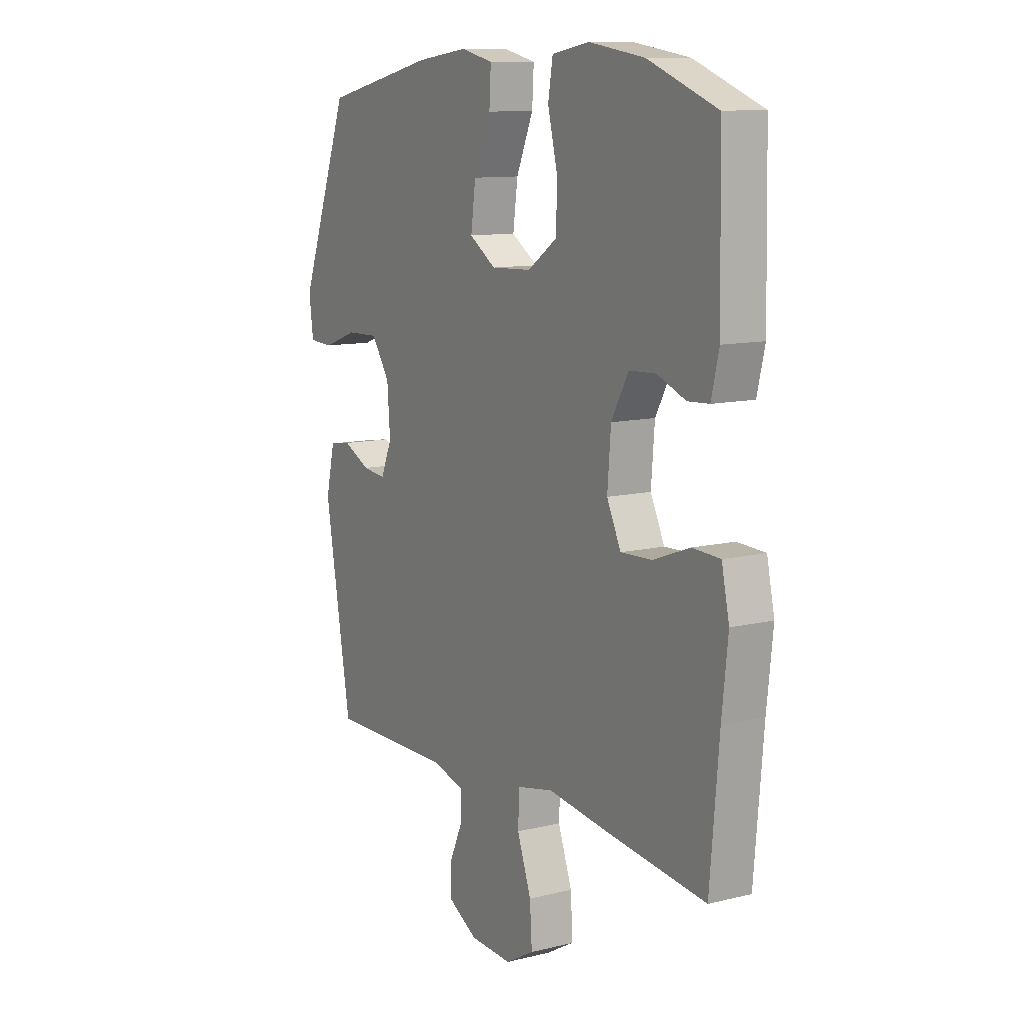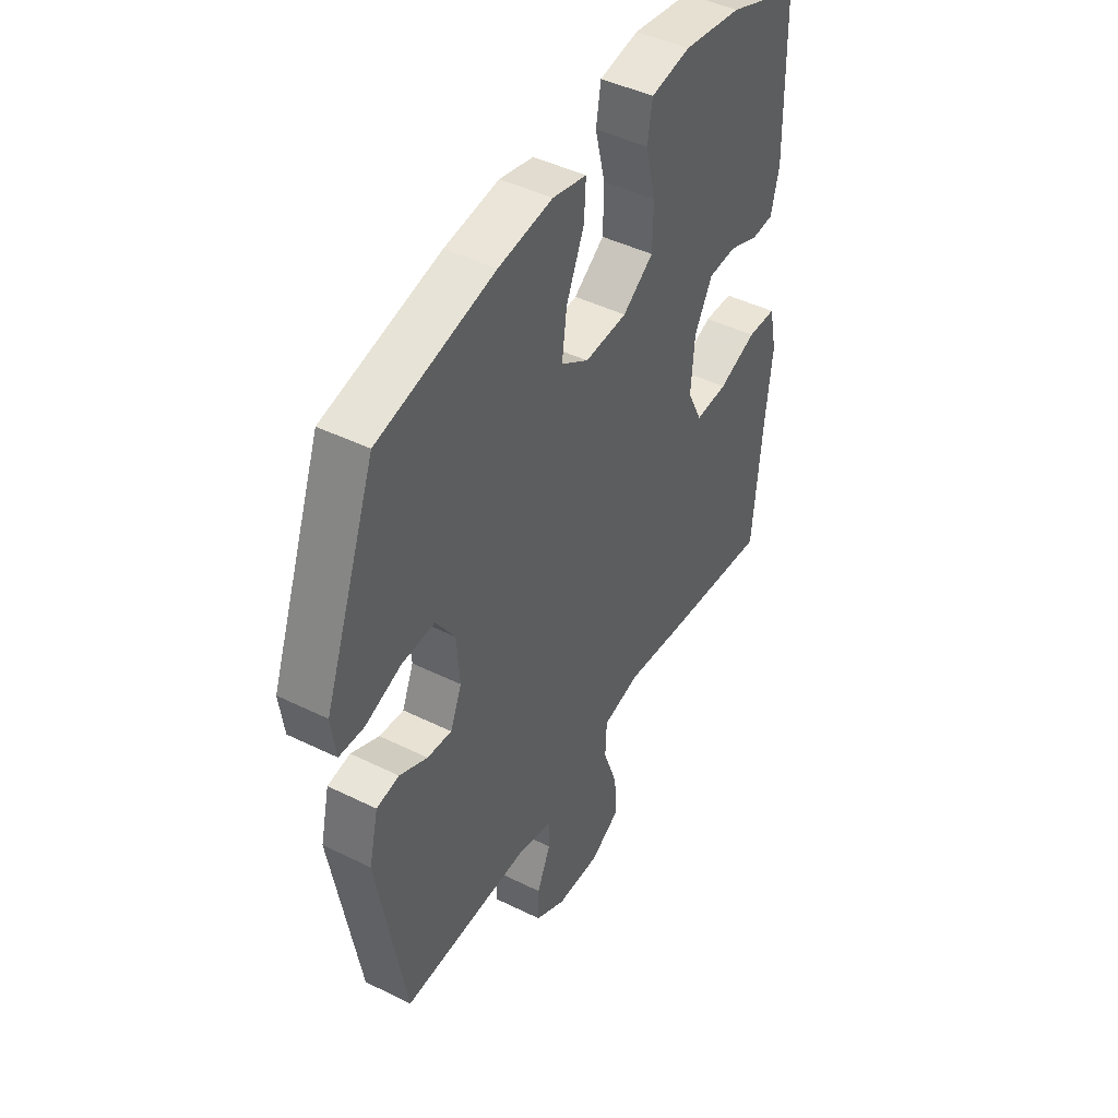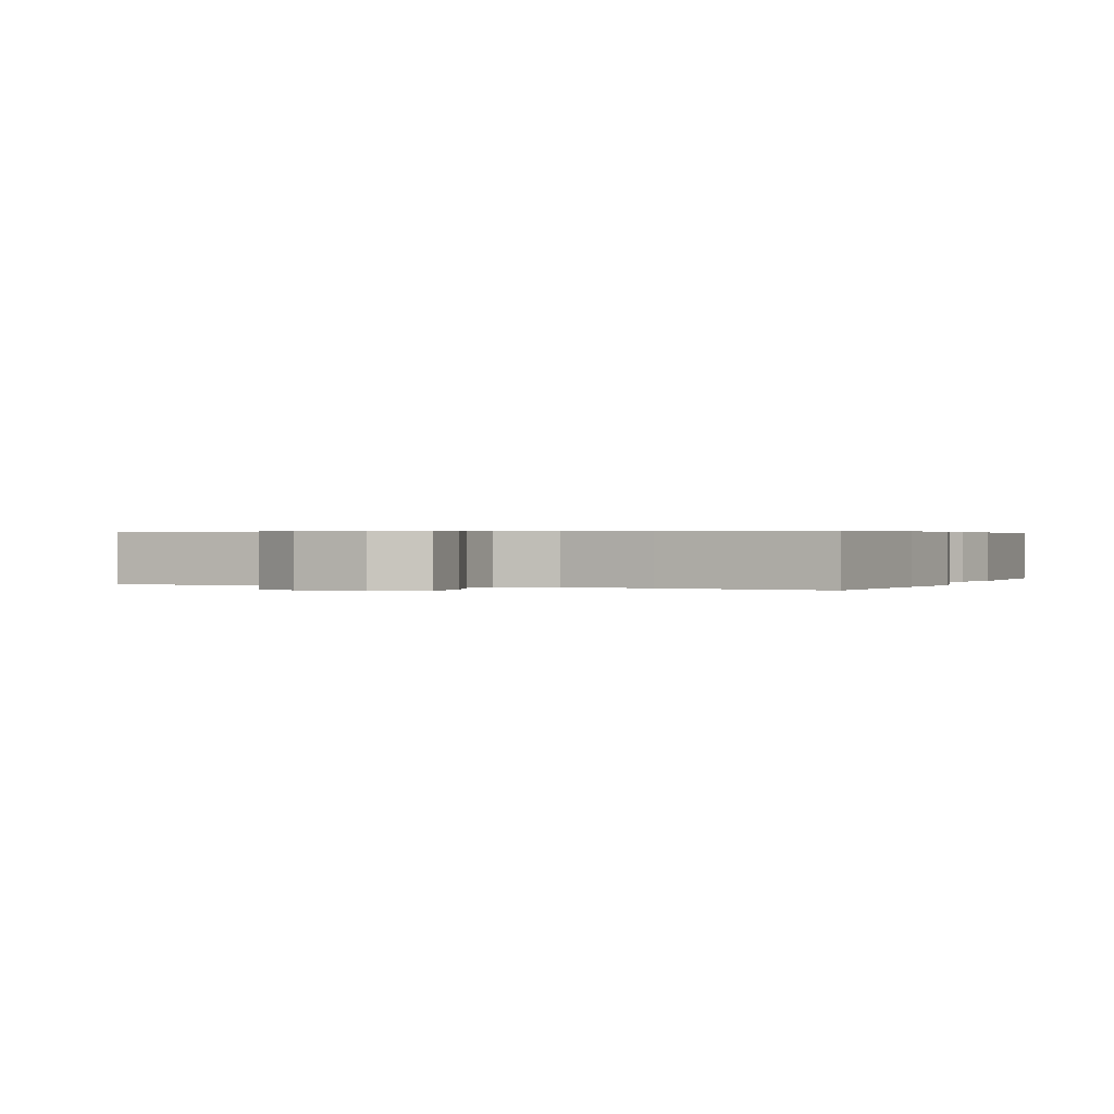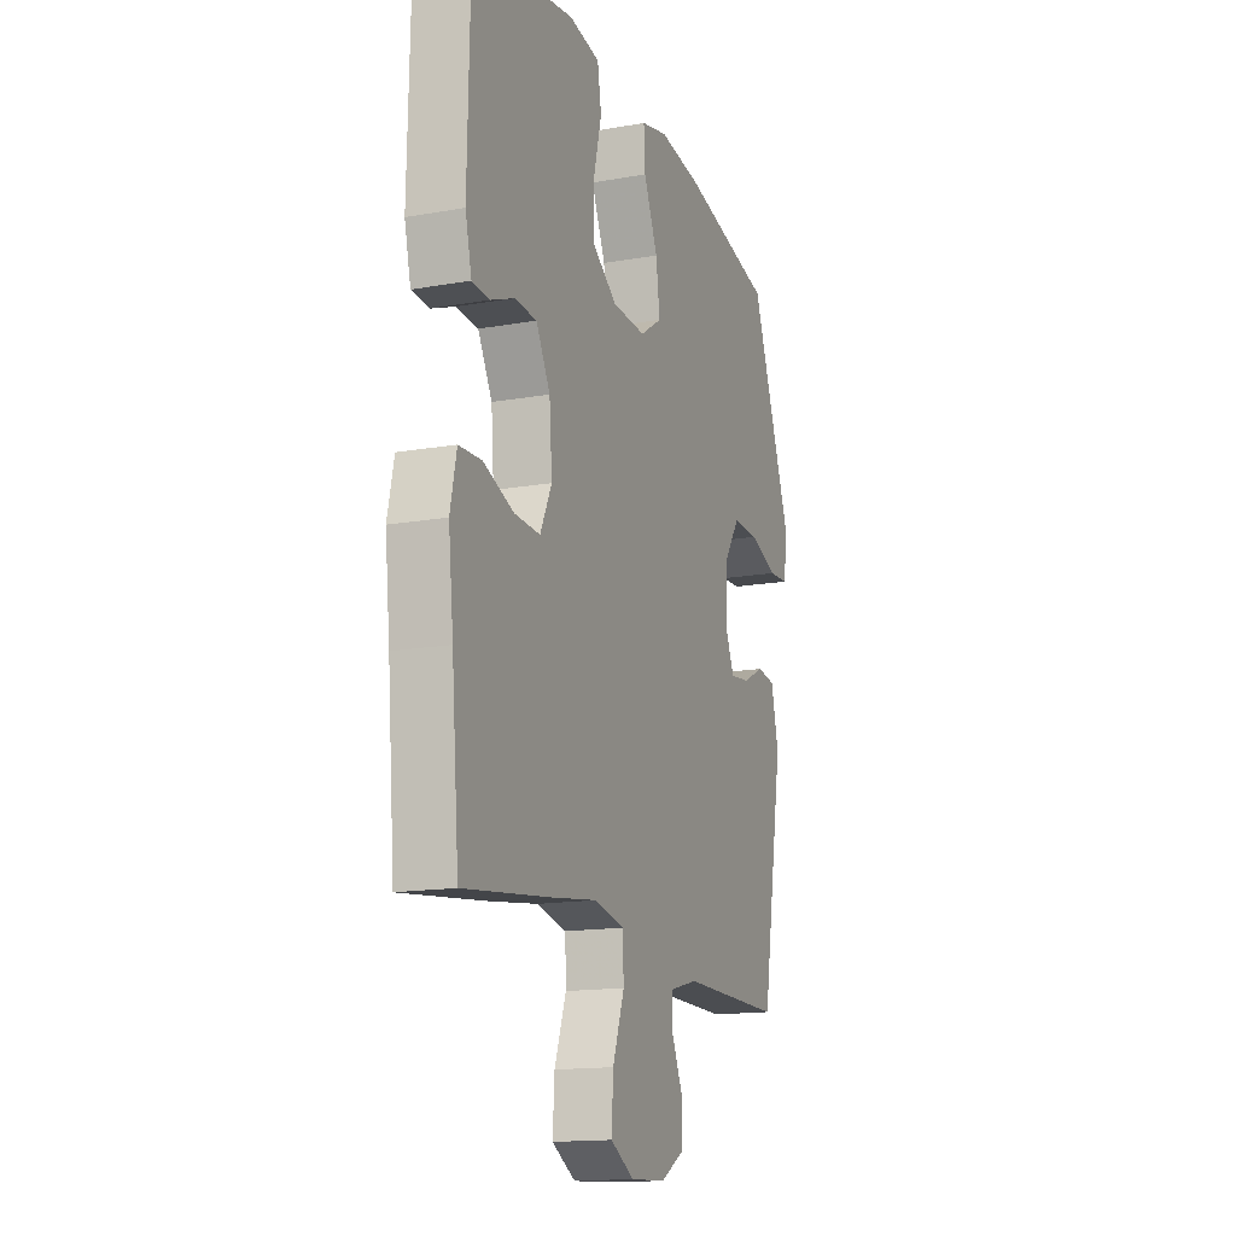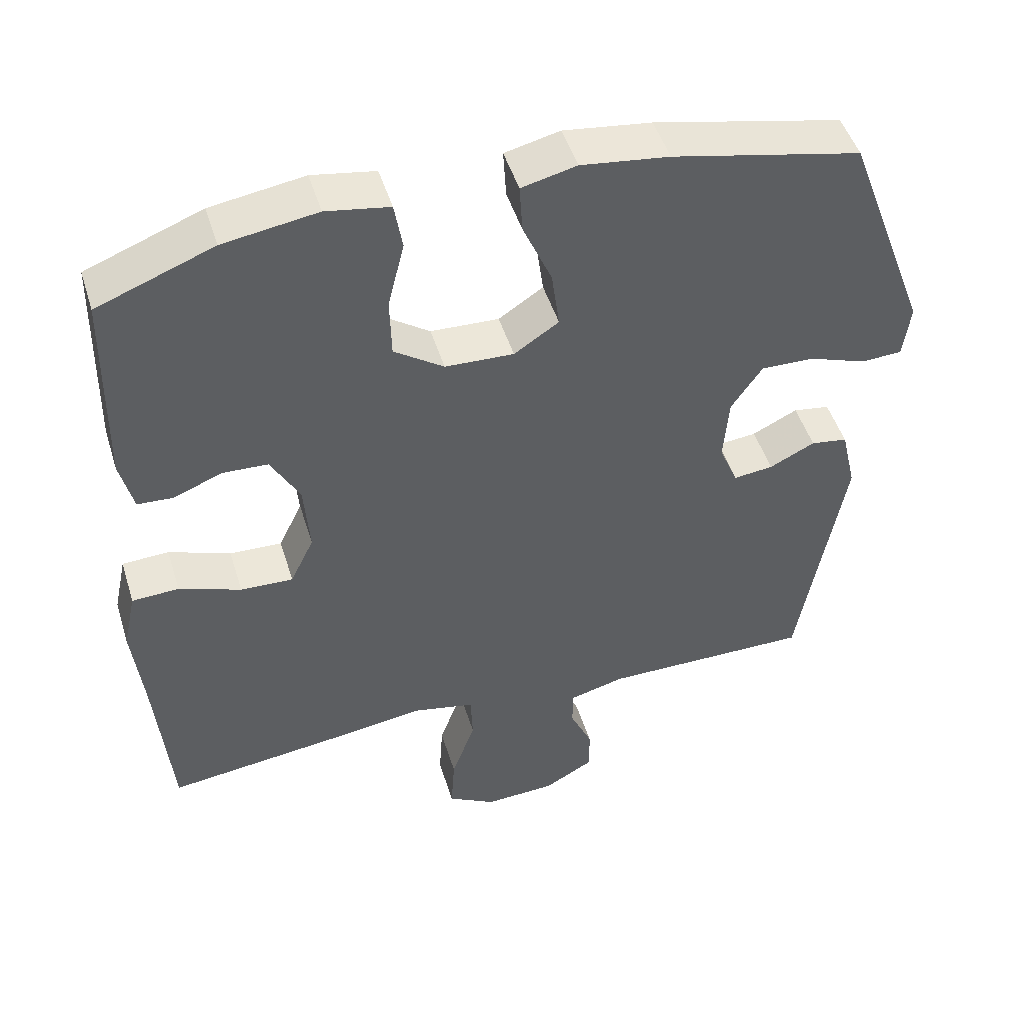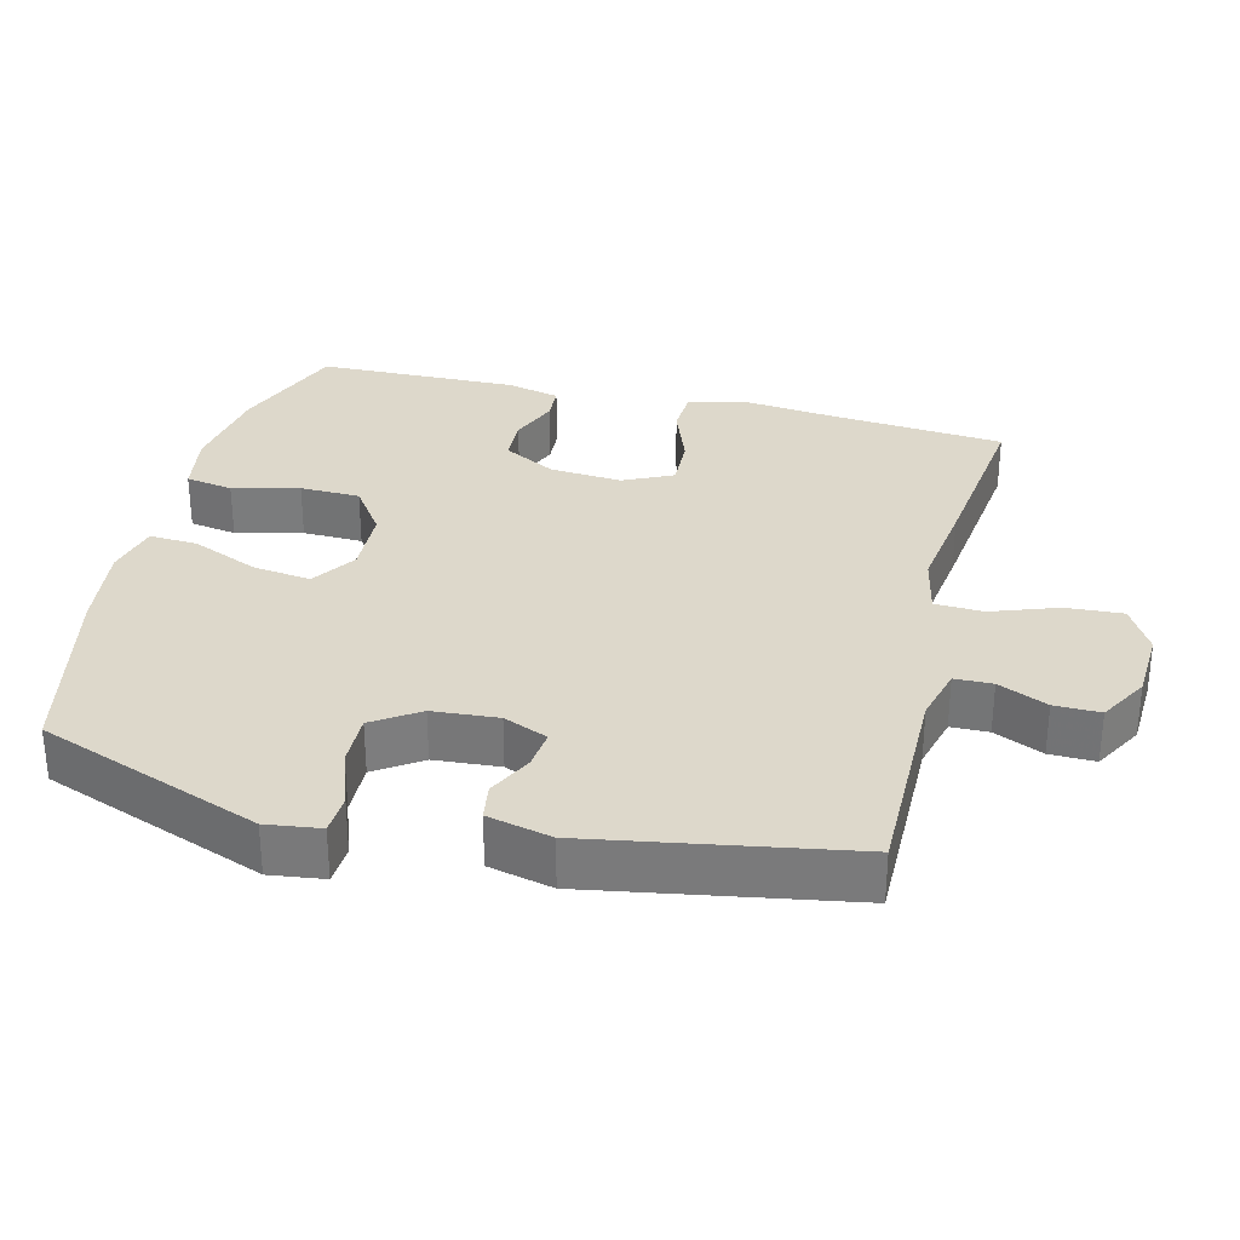
<metadata>
{"format":"obj","ext":"obj","renderer":"f3d","projection":"perspective","resolution":1024,"background":"white","views":[{"elev":11.0,"azim":-121.2,"up":"+Z"},{"elev":45.2,"azim":119.7,"up":"+Z"},{"elev":0.4,"azim":-156.7,"up":"+Y"},{"elev":-15.3,"azim":-69.4,"up":"+Z"},{"elev":48.4,"azim":-17.0,"up":"+Z"},{"elev":31.3,"azim":104.0,"up":"+Y"}]}
</metadata>
<code>
v 0.5 0.07 -0.5
v 0.209 0.07 -0.498
v 0.132 0.07 -0.518
v 0.131 0.07 -0.571
v 0.162 0.07 -0.64
v 0.163 0.07 -0.704
v 0.094 0.07 -0.743
v -0.005 0.07 -0.748
v -0.072 0.07 -0.71
v -0.067 0.07 -0.63
v -0.034 0.07 -0.538
v -0.037 0.07 -0.47
v -0.122 0.07 -0.452
v -0.254 0.07 -0.47
v -0.5 0.07 -0.5
v -0.521 0.07 -0.258
v -0.535 0.07 -0.129
v -0.517 0.07 -0.046
v -0.452 0.07 -0.043
v -0.366 0.07 -0.075
v -0.293 0.07 -0.078
v -0.26 0.07 -0.009
v -0.268 0.07 0.092
v -0.308 0.07 0.165
v -0.371 0.07 0.168
v -0.438 0.07 0.141
v -0.488 0.07 0.144
v -0.506 0.07 0.219
v -0.5 0.07 0.5
v -0.339 0.07 0.562
v -0.209 0.07 0.582
v -0.121 0.07 0.567
v -0.11 0.07 0.501
v -0.133 0.07 0.408
v -0.131 0.07 0.324
v -0.062 0.07 0.276
v 0.033 0.07 0.272
v 0.095 0.07 0.313
v 0.084 0.07 0.395
v 0.044 0.07 0.488
v 0.04 0.07 0.556
v 0.116 0.07 0.574
v 0.238 0.07 0.558
v 0.5 0.07 0.5
v 0.617 0.07 0.187
v 0.607 0.07 0.111
v 0.551 0.07 0.108
v 0.47 0.07 0.137
v 0.396 0.07 0.139
v 0.353 0.07 0.075
v 0.346 0.07 -0.017
v 0.372 0.07 -0.079
v 0.427 0.07 -0.073
v 0.49 0.07 -0.042
v 0.541 0.07 -0.05
v 0.562 0.07 -0.14
v 0.5 0 -0.5
v 0.209 0 -0.498
v 0.132 0 -0.518
v 0.131 0 -0.571
v 0.162 0 -0.64
v 0.163 0 -0.704
v 0.094 0 -0.743
v -0.005 0 -0.748
v -0.072 0 -0.71
v -0.067 0 -0.63
v -0.034 0 -0.538
v -0.037 0 -0.47
v -0.122 0 -0.452
v -0.254 0 -0.47
v -0.5 0 -0.5
v -0.521 0 -0.258
v -0.535 0 -0.129
v -0.517 0 -0.046
v -0.452 0 -0.043
v -0.366 0 -0.075
v -0.293 0 -0.078
v -0.26 0 -0.009
v -0.268 0 0.092
v -0.308 0 0.165
v -0.371 0 0.168
v -0.438 0 0.141
v -0.488 0 0.144
v -0.506 0 0.219
v -0.5 0 0.5
v -0.339 0 0.562
v -0.209 0 0.582
v -0.121 0 0.567
v -0.11 0 0.501
v -0.133 0 0.408
v -0.131 0 0.324
v -0.062 0 0.276
v 0.033 0 0.272
v 0.095 0 0.313
v 0.084 0 0.395
v 0.044 0 0.488
v 0.04 0 0.556
v 0.116 0 0.574
v 0.238 0 0.558
v 0.5 0 0.5
v 0.617 0 0.187
v 0.607 0 0.111
v 0.551 0 0.108
v 0.47 0 0.137
v 0.396 0 0.139
v 0.353 0 0.075
v 0.346 0 -0.017
v 0.372 0 -0.079
v 0.427 0 -0.073
v 0.49 0 -0.042
v 0.541 0 -0.05
v 0.562 0 -0.14
f 53 54 55 56
f 52 53 56 1
f 51 52 1 2
f 50 51 2 3
f 45 46 47 48
f 45 48 49
f 44 45 49
f 43 44 49 50
f 39 40 41 42
f 38 39 42 43
f 31 32 33 34
f 31 34 35
f 30 31 35
f 29 30 35
f 28 29 35 36
f 25 26 27 28
f 24 25 28 36
f 17 18 19 20
f 16 17 20 21
f 13 14 15 16
f 12 13 16 21
f 8 9 10 11
f 8 11 12
f 7 8 12
f 4 5 6 7
f 3 4 7 12
f 38 43 50 3
f 23 24 36 37
f 22 23 37
f 21 22 37 38
f 3 12 21 38
f 112 111 110 109
f 57 112 109 108
f 58 57 108 107
f 59 58 107 106
f 104 103 102 101
f 105 104 101
f 105 101 100
f 106 105 100 99
f 98 97 96 95
f 99 98 95 94
f 90 89 88 87
f 91 90 87
f 91 87 86
f 91 86 85
f 92 91 85 84
f 84 83 82 81
f 92 84 81 80
f 76 75 74 73
f 77 76 73 72
f 72 71 70 69
f 77 72 69 68
f 67 66 65 64
f 68 67 64
f 68 64 63
f 63 62 61 60
f 68 63 60 59
f 59 106 99 94
f 93 92 80 79
f 93 79 78
f 94 93 78 77
f 94 77 68 59
f 1 57 58 2
f 2 58 59 3
f 3 59 60 4
f 4 60 61 5
f 5 61 62 6
f 6 62 63 7
f 7 63 64 8
f 8 64 65 9
f 9 65 66 10
f 10 66 67 11
f 11 67 68 12
f 12 68 69 13
f 13 69 70 14
f 14 70 71 15
f 15 71 72 16
f 16 72 73 17
f 17 73 74 18
f 18 74 75 19
f 19 75 76 20
f 20 76 77 21
f 21 77 78 22
f 22 78 79 23
f 23 79 80 24
f 24 80 81 25
f 25 81 82 26
f 26 82 83 27
f 27 83 84 28
f 28 84 85 29
f 29 85 86 30
f 30 86 87 31
f 31 87 88 32
f 32 88 89 33
f 33 89 90 34
f 34 90 91 35
f 35 91 92 36
f 36 92 93 37
f 37 93 94 38
f 38 94 95 39
f 39 95 96 40
f 40 96 97 41
f 41 97 98 42
f 42 98 99 43
f 43 99 100 44
f 44 100 101 45
f 45 101 102 46
f 46 102 103 47
f 47 103 104 48
f 48 104 105 49
f 49 105 106 50
f 50 106 107 51
f 51 107 108 52
f 52 108 109 53
f 53 109 110 54
f 54 110 111 55
f 55 111 112 56
f 56 112 57 1

</code>
